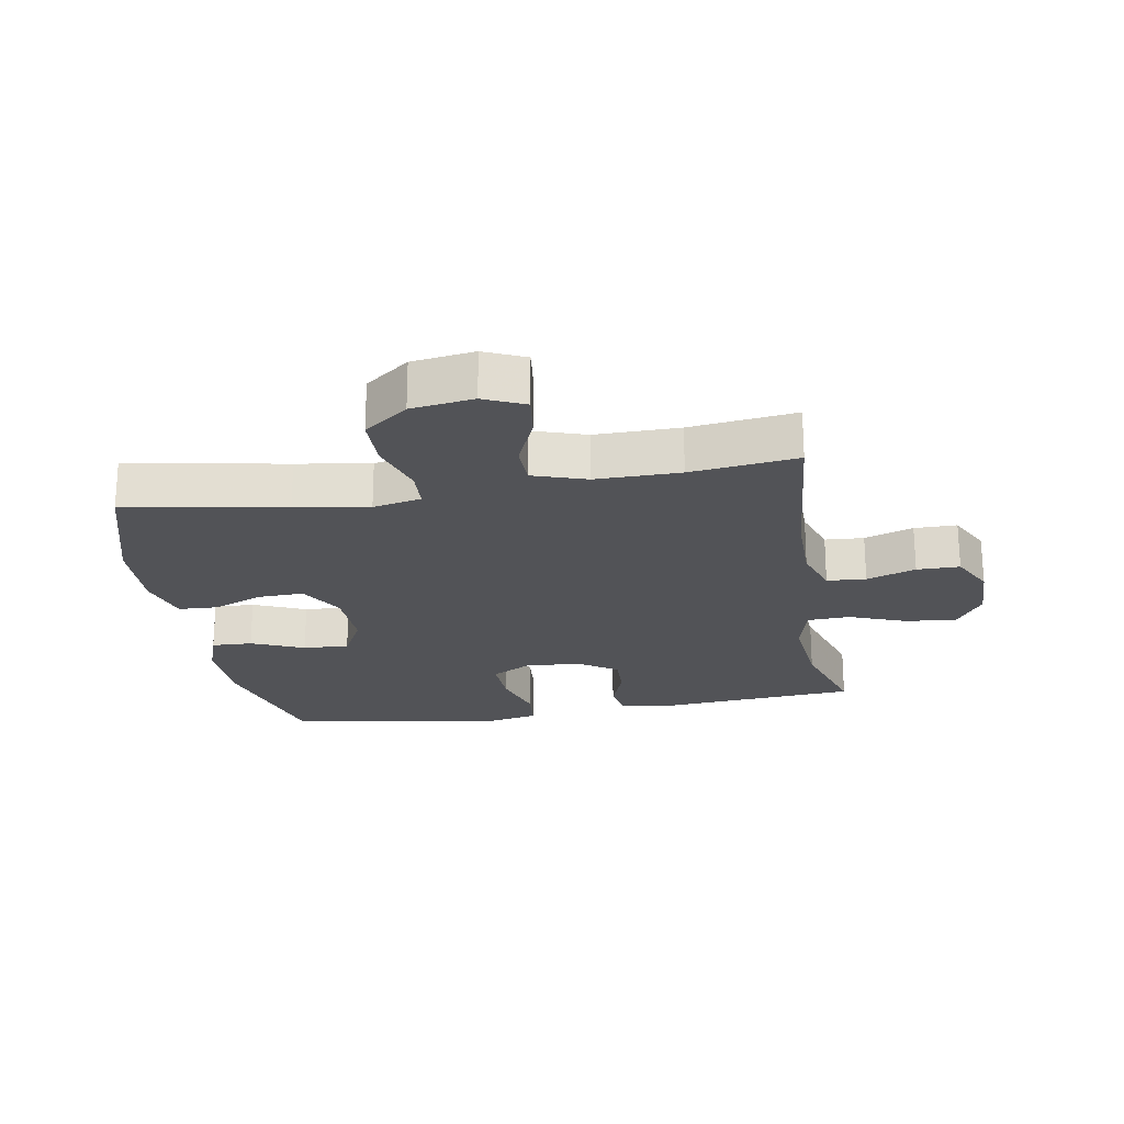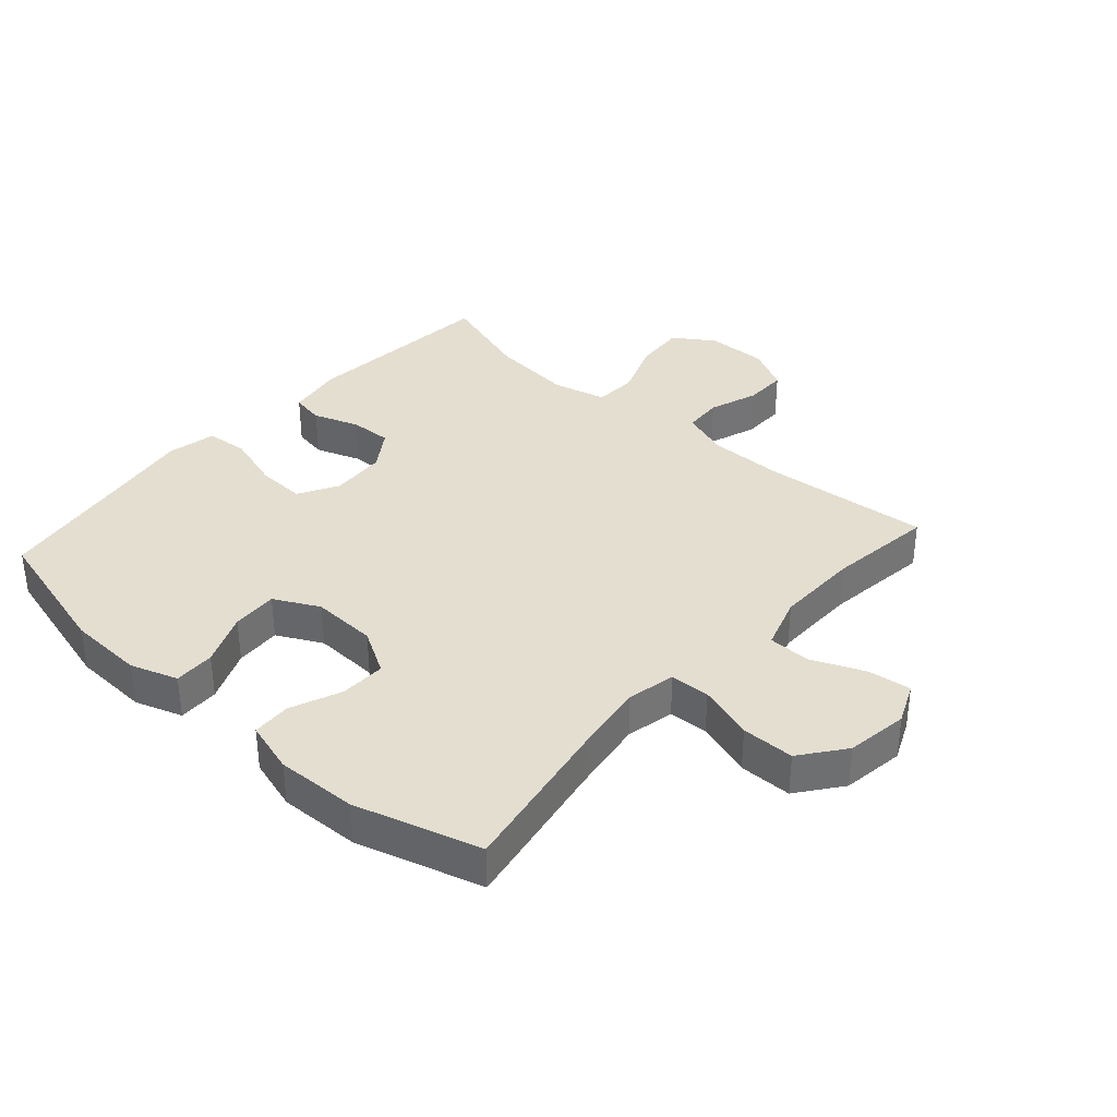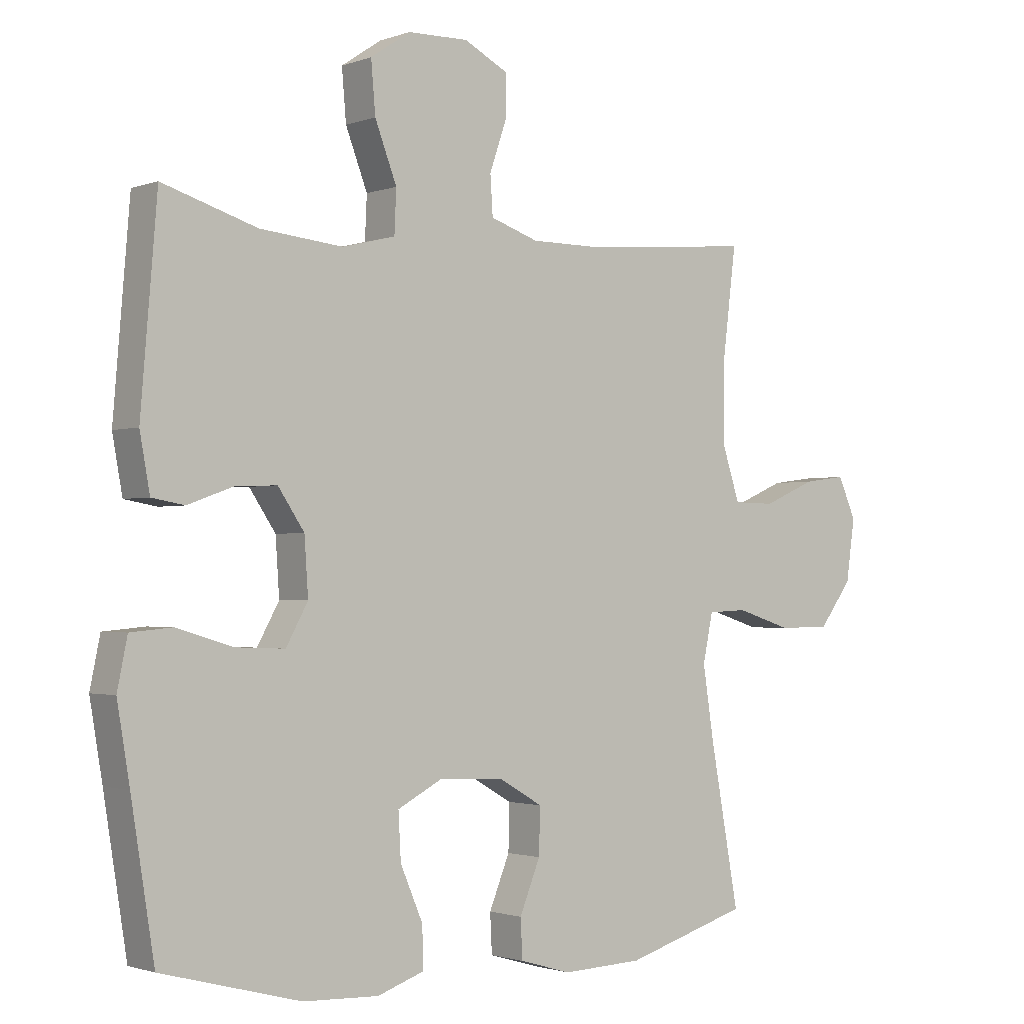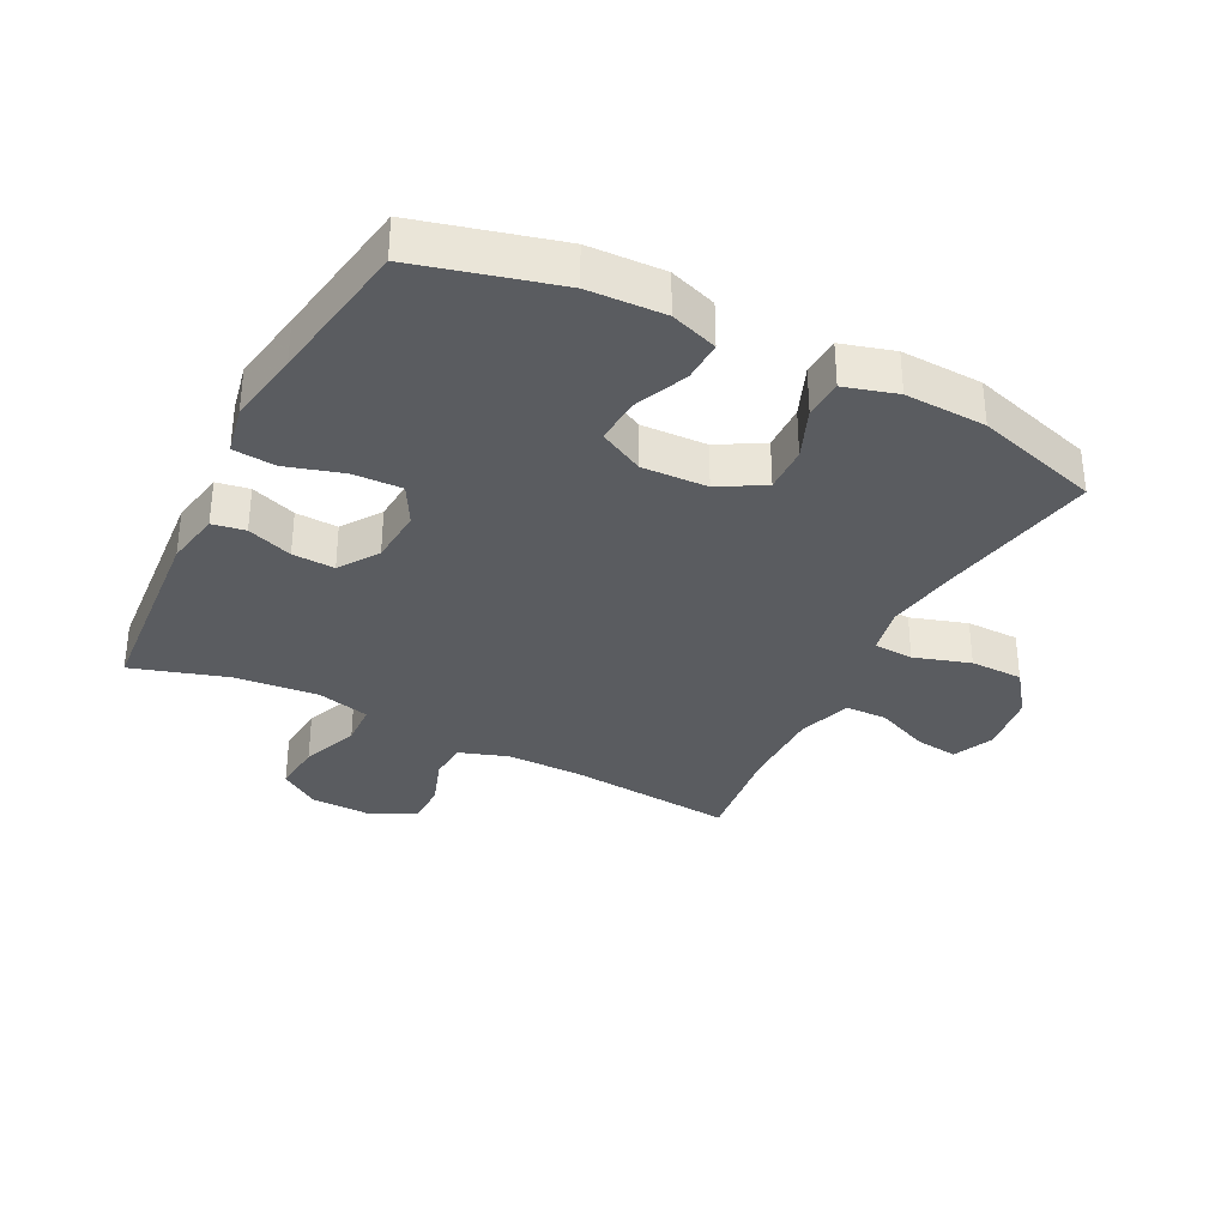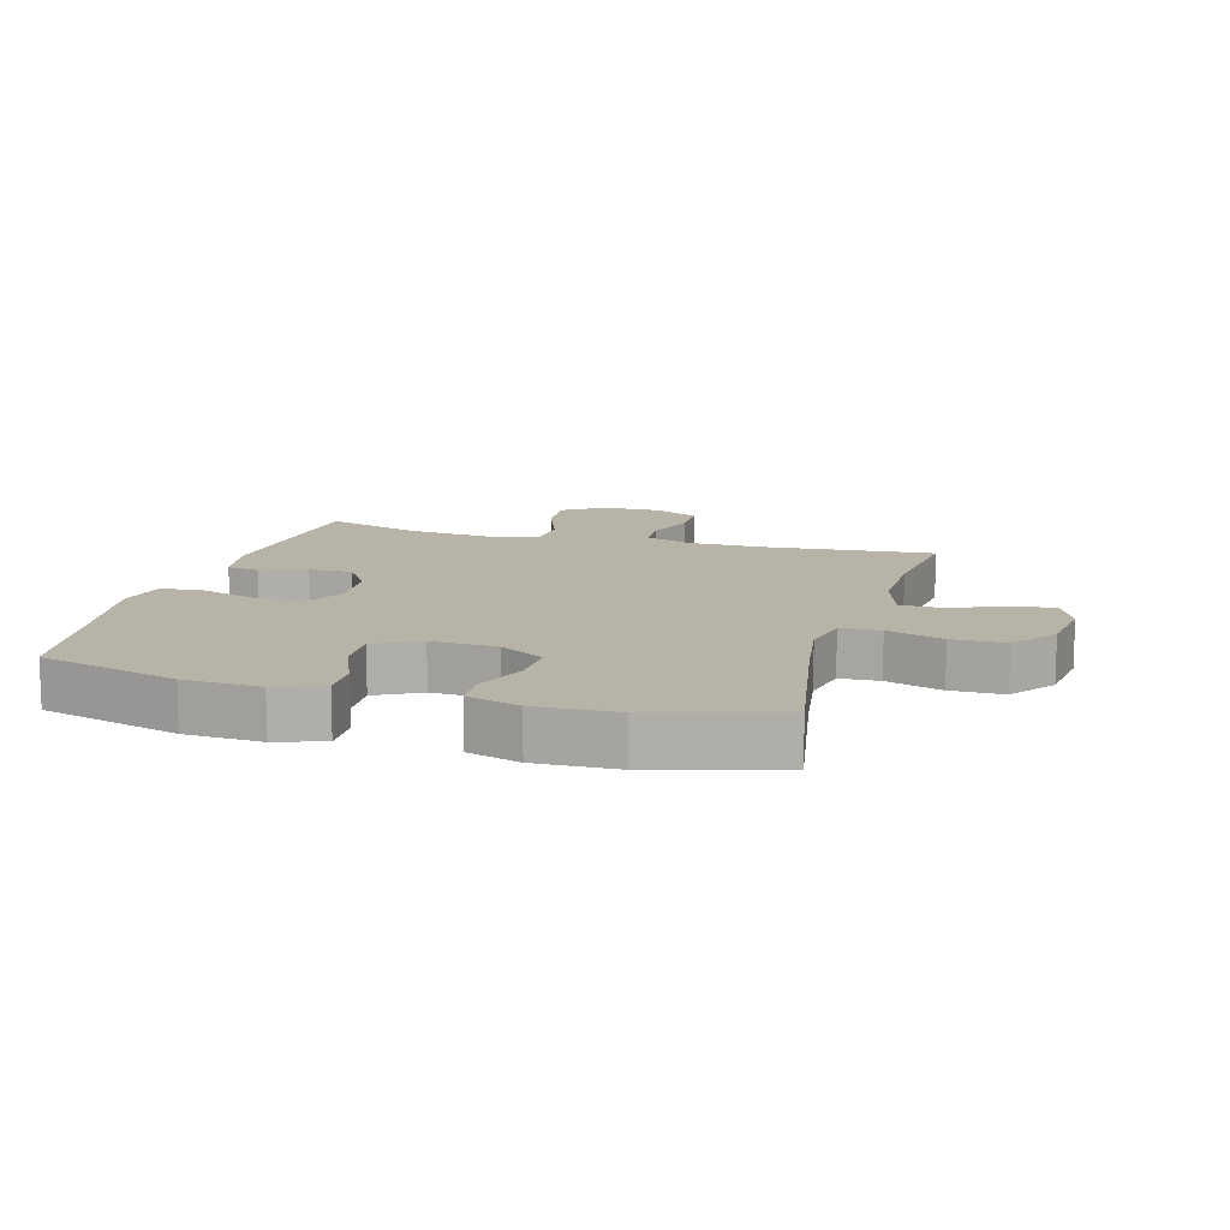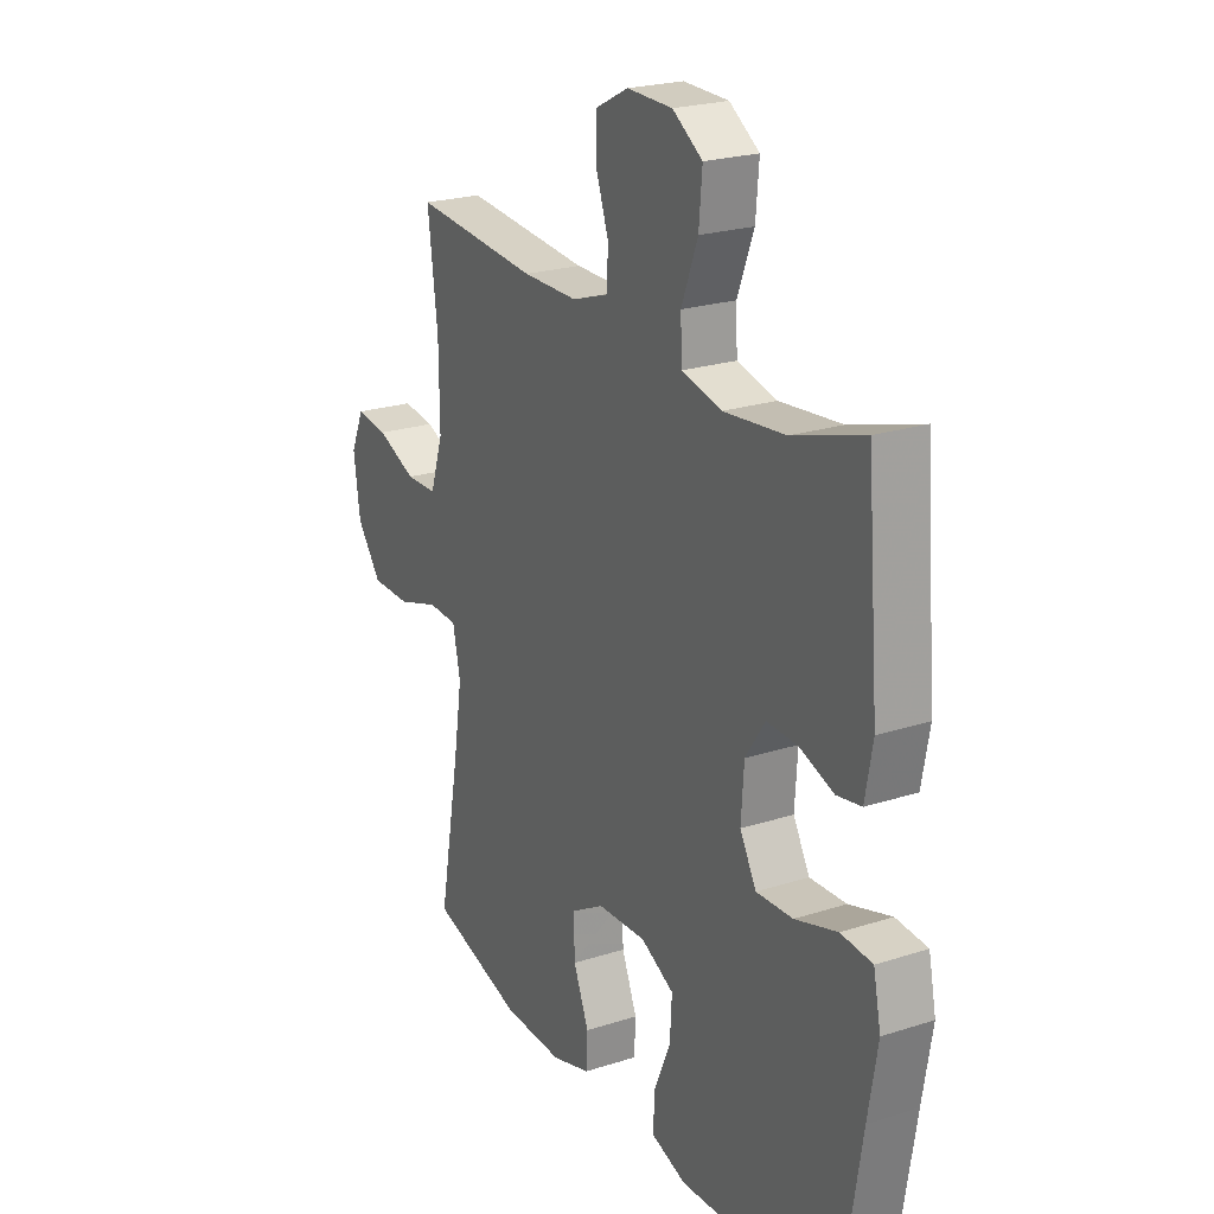
<metadata>
{"format":"obj","ext":"obj","renderer":"f3d","projection":"perspective","resolution":1024,"background":"white","views":[{"elev":-22.4,"azim":-80.3,"up":"+Y"},{"elev":35.8,"azim":-138.1,"up":"+Y"},{"elev":-1.6,"azim":141.8,"up":"+Z"},{"elev":-33.6,"azim":152.9,"up":"+Y"},{"elev":12.6,"azim":-164.0,"up":"+Y"},{"elev":22.7,"azim":61.1,"up":"+Z"}]}
</metadata>
<code>
v 0.5 0.07 -0.5
v 0.278 0.07 -0.559
v 0.157 0.07 -0.564
v 0.082 0.07 -0.538
v 0.084 0.07 -0.473
v 0.12 0.07 -0.389
v 0.124 0.07 -0.316
v 0.053 0.07 -0.279
v -0.051 0.07 -0.283
v -0.122 0.07 -0.324
v -0.12 0.07 -0.397
v -0.087 0.07 -0.478
v -0.09 0.07 -0.54
v -0.173 0.07 -0.564
v -0.302 0.07 -0.559
v -0.5 0.07 -0.5
v -0.454 0.07 -0.248
v -0.436 0.07 -0.131
v -0.452 0.07 -0.054
v -0.515 0.07 -0.051
v -0.604 0.07 -0.079
v -0.688 0.07 -0.078
v -0.741 0.07 -0.008
v -0.755 0.07 0.091
v -0.726 0.07 0.156
v -0.657 0.07 0.147
v -0.573 0.07 0.111
v -0.506 0.07 0.112
v -0.478 0.07 0.197
v -0.479 0.07 0.331
v -0.5 0.07 0.5
v -0.232 0.07 0.476
v -0.114 0.07 0.476
v -0.037 0.07 0.502
v -0.033 0.07 0.564
v -0.06 0.07 0.642
v -0.06 0.07 0.71
v 0.01 0.07 0.746
v 0.107 0.07 0.744
v 0.171 0.07 0.701
v 0.164 0.07 0.62
v 0.129 0.07 0.529
v 0.132 0.07 0.461
v 0.217 0.07 0.44
v 0.349 0.07 0.453
v 0.5 0.07 0.5
v 0.526 0.07 0.186
v 0.51 0.07 0.098
v 0.458 0.07 0.089
v 0.386 0.07 0.115
v 0.319 0.07 0.118
v 0.277 0.07 0.056
v 0.271 0.07 -0.033
v 0.306 0.07 -0.096
v 0.384 0.07 -0.093
v 0.474 0.07 -0.066
v 0.541 0.07 -0.072
v 0.557 0.07 -0.15
v 0.537 0.07 -0.269
v 0.5 0 -0.5
v 0.278 0 -0.559
v 0.157 0 -0.564
v 0.082 0 -0.538
v 0.084 0 -0.473
v 0.12 0 -0.389
v 0.124 0 -0.316
v 0.053 0 -0.279
v -0.051 0 -0.283
v -0.122 0 -0.324
v -0.12 0 -0.397
v -0.087 0 -0.478
v -0.09 0 -0.54
v -0.173 0 -0.564
v -0.302 0 -0.559
v -0.5 0 -0.5
v -0.454 0 -0.248
v -0.436 0 -0.131
v -0.452 0 -0.054
v -0.515 0 -0.051
v -0.604 0 -0.079
v -0.688 0 -0.078
v -0.741 0 -0.008
v -0.755 0 0.091
v -0.726 0 0.156
v -0.657 0 0.147
v -0.573 0 0.111
v -0.506 0 0.112
v -0.478 0 0.197
v -0.479 0 0.331
v -0.5 0 0.5
v -0.232 0 0.476
v -0.114 0 0.476
v -0.037 0 0.502
v -0.033 0 0.564
v -0.06 0 0.642
v -0.06 0 0.71
v 0.01 0 0.746
v 0.107 0 0.744
v 0.171 0 0.701
v 0.164 0 0.62
v 0.129 0 0.529
v 0.132 0 0.461
v 0.217 0 0.44
v 0.349 0 0.453
v 0.5 0 0.5
v 0.526 0 0.186
v 0.51 0 0.098
v 0.458 0 0.089
v 0.386 0 0.115
v 0.319 0 0.118
v 0.277 0 0.056
v 0.271 0 -0.033
v 0.306 0 -0.096
v 0.384 0 -0.093
v 0.474 0 -0.066
v 0.541 0 -0.072
v 0.557 0 -0.15
v 0.537 0 -0.269
f 57 58 59
f 56 57 59
f 55 56 59
f 4 5 6
f 3 4 6
f 2 3 6
f 1 2 6
f 59 1 6
f 55 59 6
f 54 55 6
f 53 54 6 7
f 52 53 7 8
f 48 49 50
f 47 48 50
f 46 47 50
f 45 46 50
f 44 45 50 51
f 43 44 51 52
f 40 41 42
f 39 40 42
f 38 39 42
f 37 38 42
f 36 37 42
f 35 36 42
f 34 35 42 43
f 52 8 9
f 43 52 9
f 34 43 9
f 33 34 9
f 30 31 32
f 33 9 10
f 32 33 10
f 30 32 10
f 29 30 10
f 25 26 27
f 24 25 27
f 23 24 27
f 22 23 27
f 21 22 27
f 20 21 27
f 19 20 27 28
f 15 16 17
f 14 15 17
f 13 14 17
f 12 13 17
f 11 12 17
f 11 17 18
f 29 10 11
f 28 29 11
f 19 28 11
f 11 18 19
f 118 117 116
f 118 116 115
f 118 115 114
f 65 64 63
f 65 63 62
f 65 62 61
f 65 61 60
f 65 60 118
f 65 118 114
f 65 114 113
f 66 65 113 112
f 67 66 112 111
f 109 108 107
f 109 107 106
f 109 106 105
f 109 105 104
f 110 109 104 103
f 111 110 103 102
f 101 100 99
f 101 99 98
f 101 98 97
f 101 97 96
f 101 96 95
f 101 95 94
f 102 101 94 93
f 68 67 111
f 68 111 102
f 68 102 93
f 68 93 92
f 91 90 89
f 69 68 92
f 69 92 91
f 69 91 89
f 69 89 88
f 86 85 84
f 86 84 83
f 86 83 82
f 86 82 81
f 86 81 80
f 86 80 79
f 87 86 79 78
f 76 75 74
f 76 74 73
f 76 73 72
f 76 72 71
f 76 71 70
f 77 76 70
f 70 69 88
f 70 88 87
f 70 87 78
f 78 77 70
f 1 60 61 2
f 2 61 62 3
f 3 62 63 4
f 4 63 64 5
f 5 64 65 6
f 6 65 66 7
f 7 66 67 8
f 8 67 68 9
f 9 68 69 10
f 10 69 70 11
f 11 70 71 12
f 12 71 72 13
f 13 72 73 14
f 14 73 74 15
f 15 74 75 16
f 16 75 76 17
f 17 76 77 18
f 18 77 78 19
f 19 78 79 20
f 20 79 80 21
f 21 80 81 22
f 22 81 82 23
f 23 82 83 24
f 24 83 84 25
f 25 84 85 26
f 26 85 86 27
f 27 86 87 28
f 28 87 88 29
f 29 88 89 30
f 30 89 90 31
f 31 90 91 32
f 32 91 92 33
f 33 92 93 34
f 34 93 94 35
f 35 94 95 36
f 36 95 96 37
f 37 96 97 38
f 38 97 98 39
f 39 98 99 40
f 40 99 100 41
f 41 100 101 42
f 42 101 102 43
f 43 102 103 44
f 44 103 104 45
f 45 104 105 46
f 46 105 106 47
f 47 106 107 48
f 48 107 108 49
f 49 108 109 50
f 50 109 110 51
f 51 110 111 52
f 52 111 112 53
f 53 112 113 54
f 54 113 114 55
f 55 114 115 56
f 56 115 116 57
f 57 116 117 58
f 58 117 118 59
f 59 118 60 1

</code>
